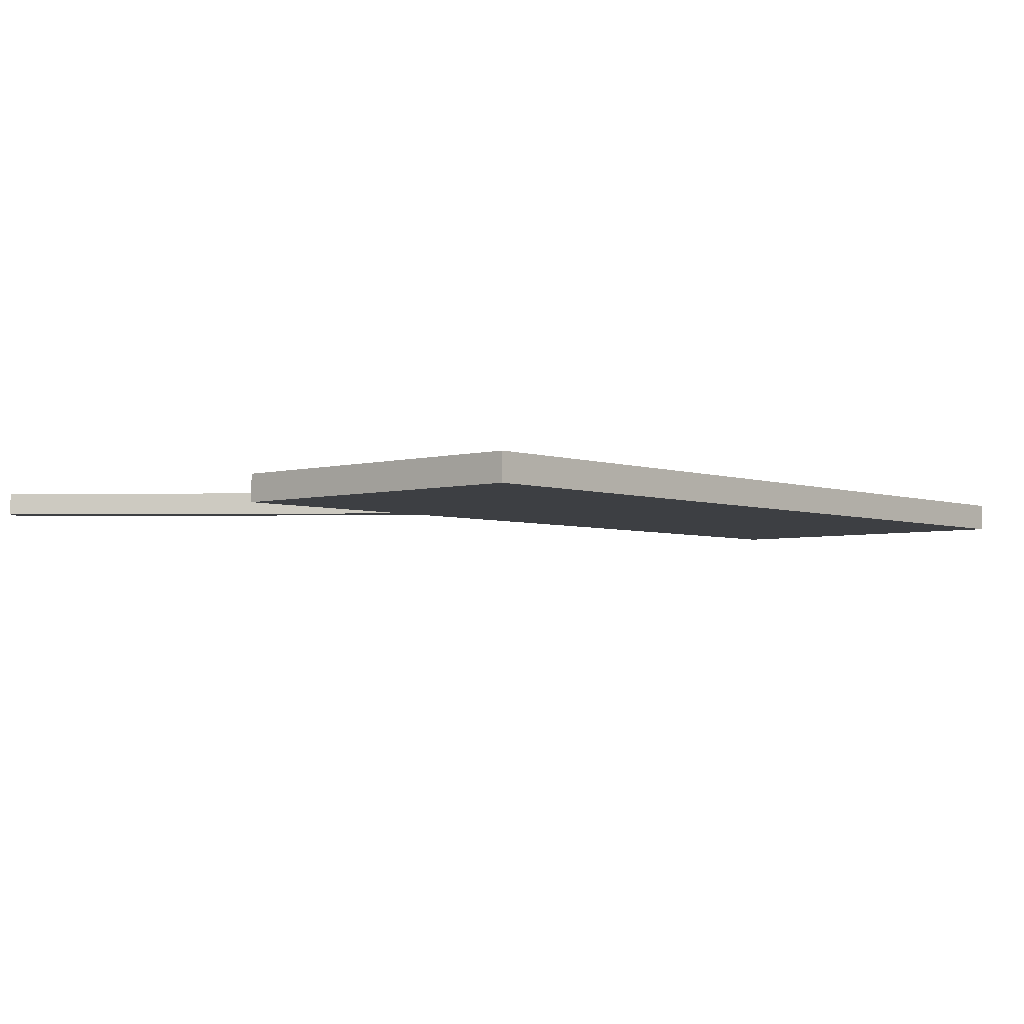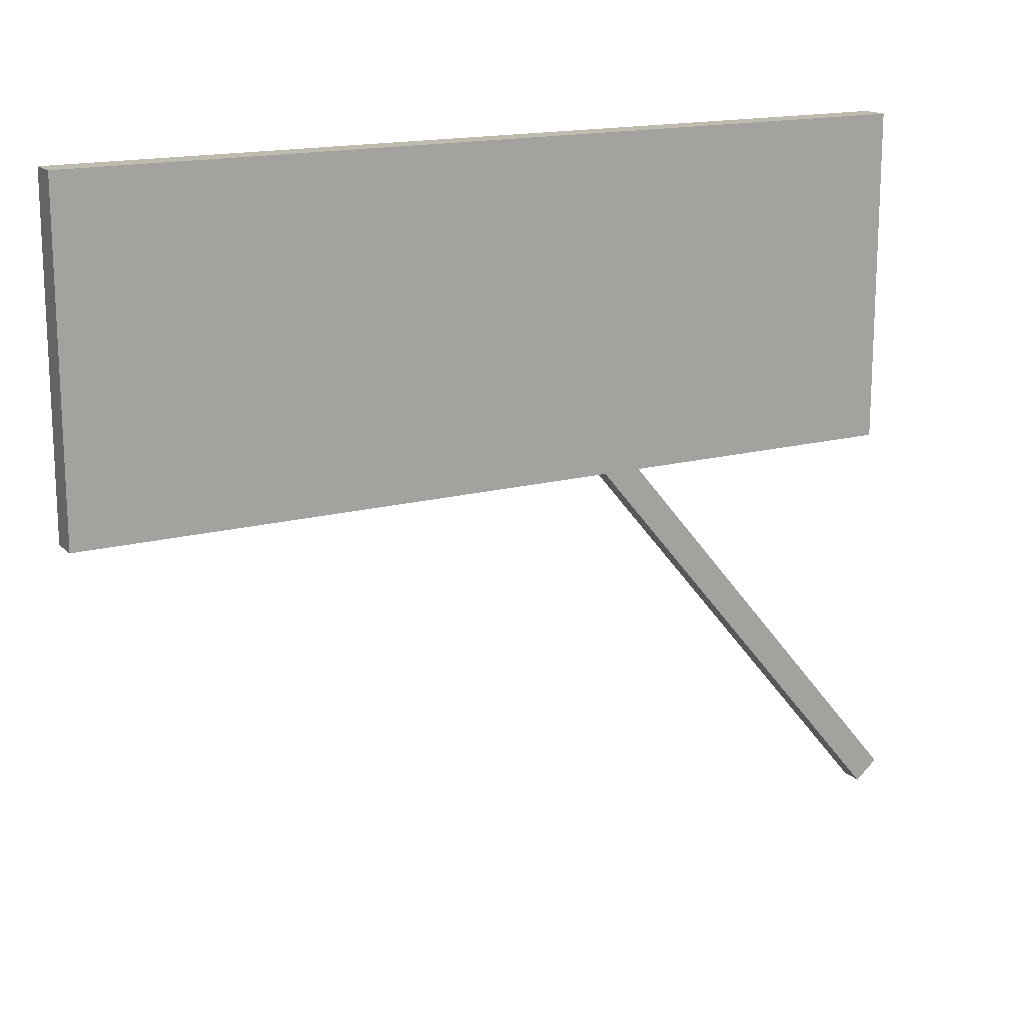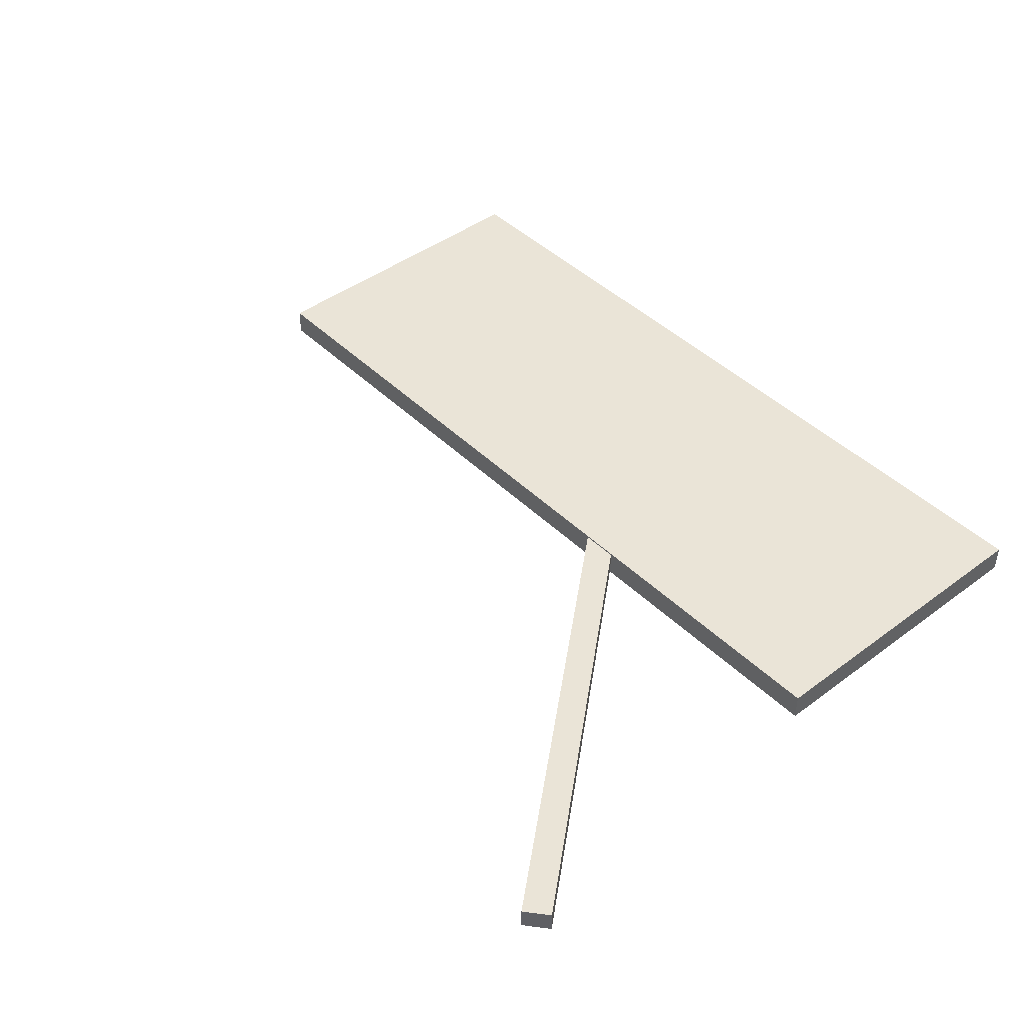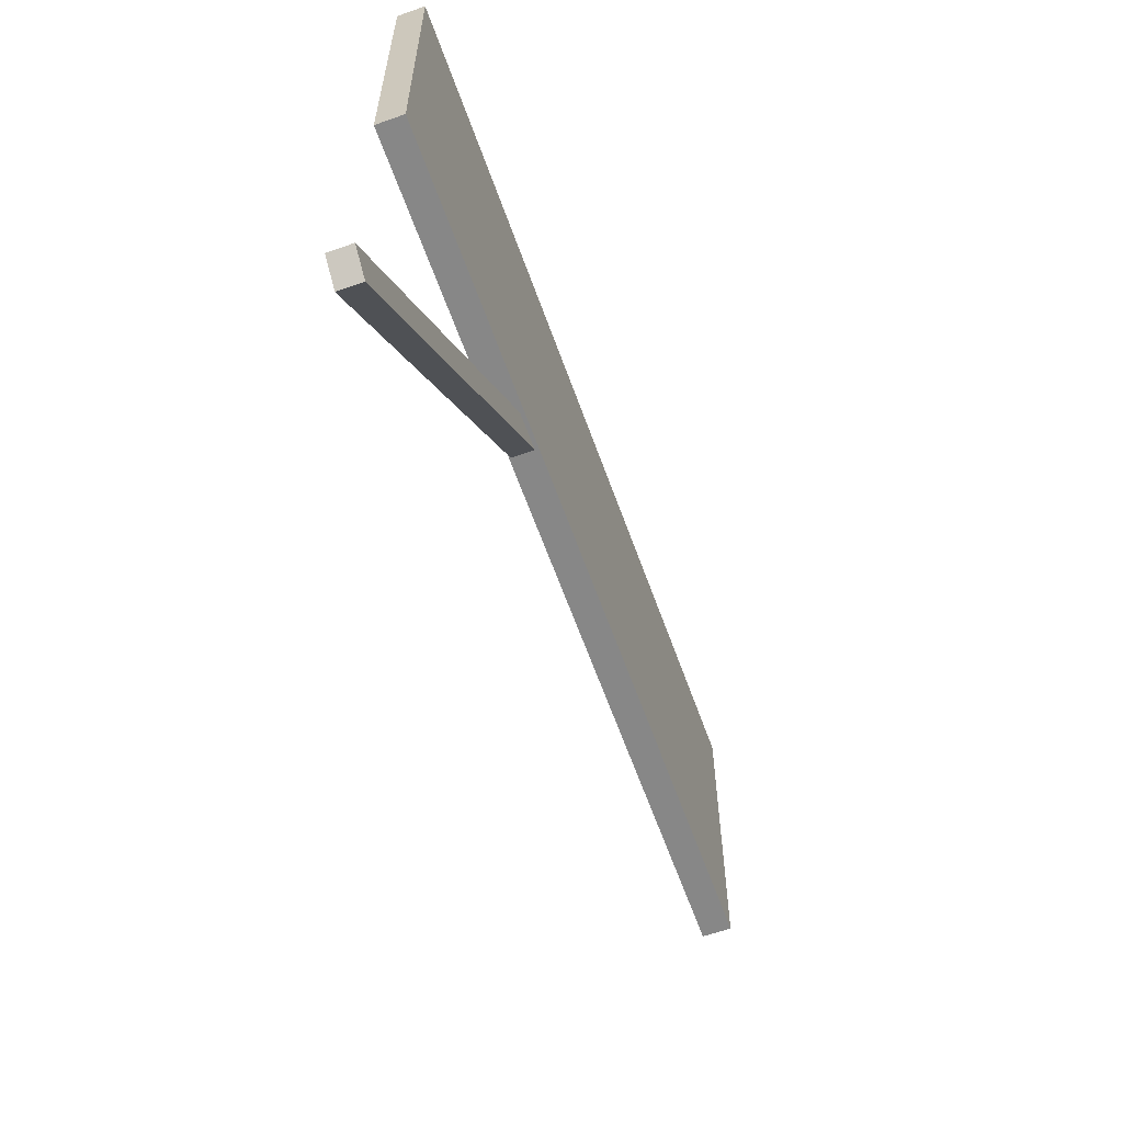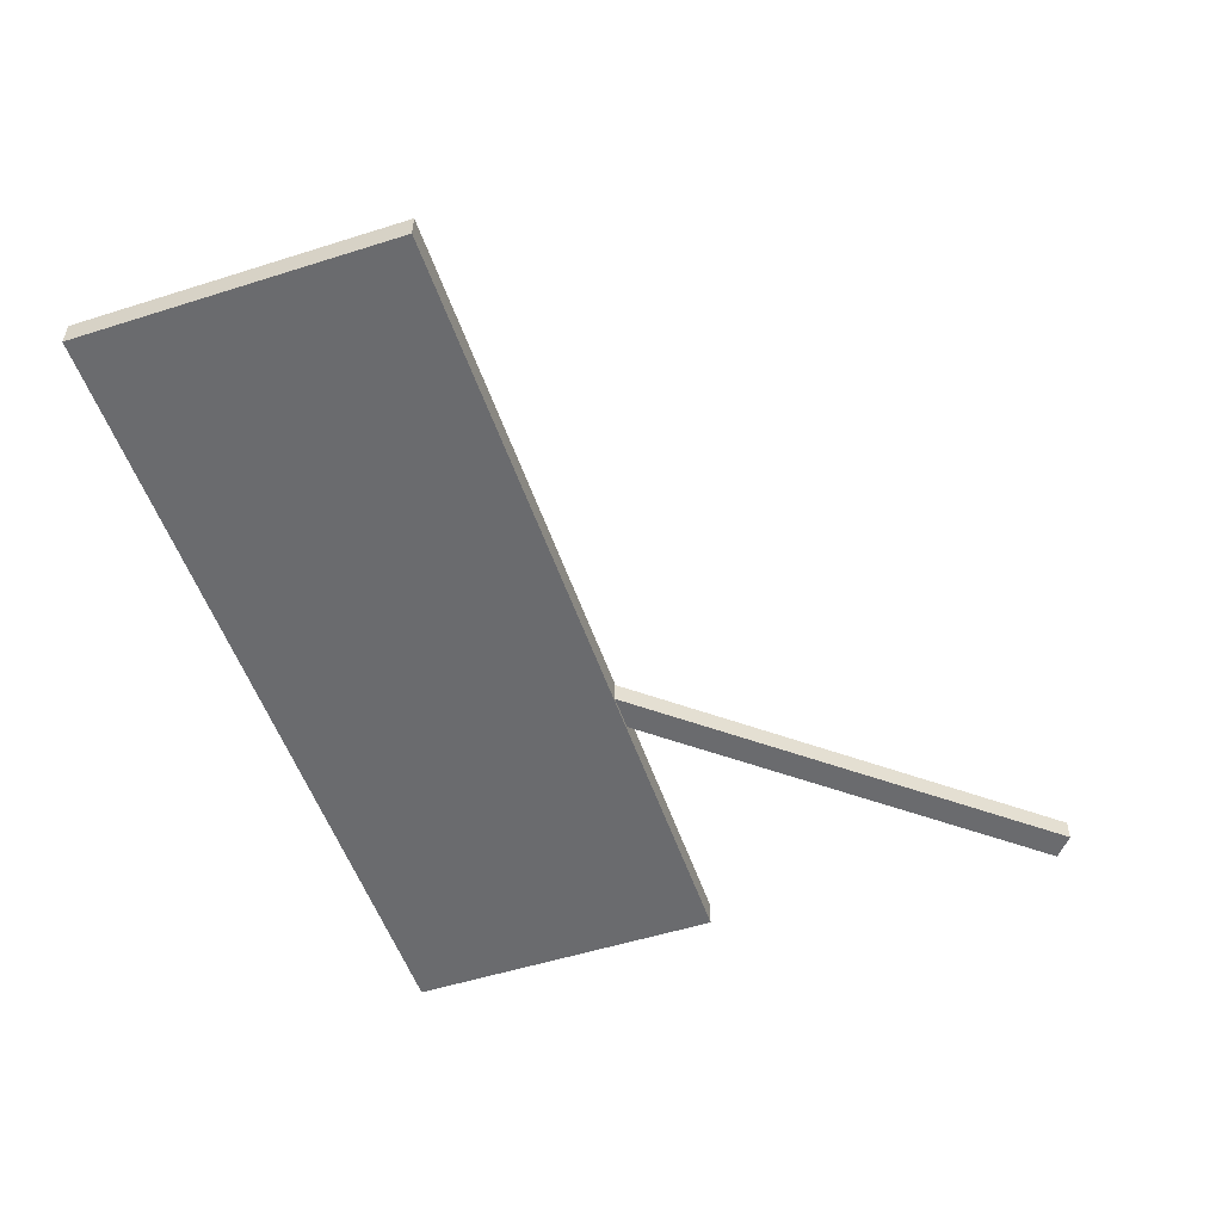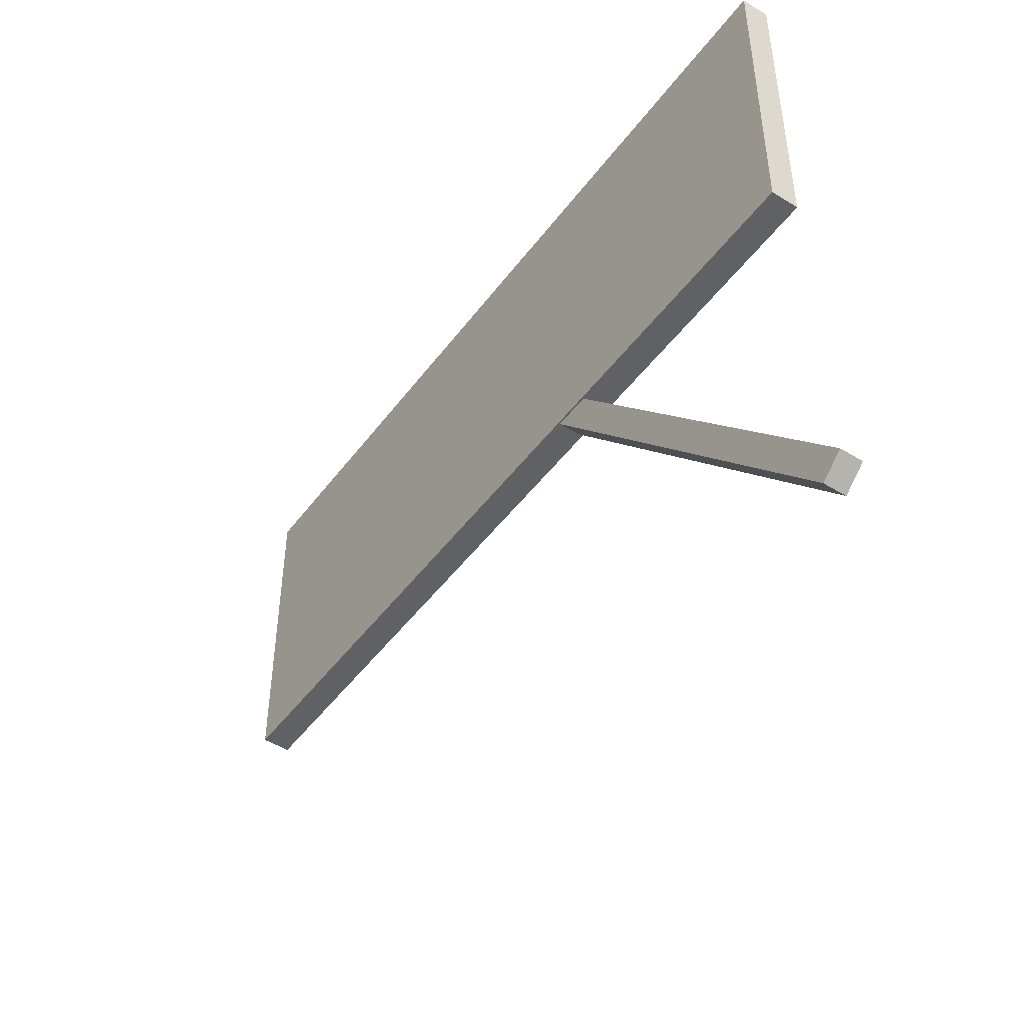
<metadata>
{"format":"obj","ext":"obj","renderer":"f3d","projection":"perspective","resolution":1024,"background":"white","views":[{"elev":-4.1,"azim":131.7,"up":"+Z"},{"elev":16.2,"azim":-28.9,"up":"+Y"},{"elev":43.8,"azim":48.7,"up":"+Z"},{"elev":-62.5,"azim":109.7,"up":"+Y"},{"elev":-53.3,"azim":-71.3,"up":"+Z"},{"elev":-47.9,"azim":55.1,"up":"+Y"}]}
</metadata>
<code>
g Cube.004
v -5.265 -0.001354 0.07761
v -5.265 1.999 0.07761
v -5.265 -0.001354 -0.09163
v -5.265 1.999 -0.09163
v -0.05823 -0.001354 0.07761
v -0.05823 1.999 0.07761
v -0.05823 -0.001354 -0.09163
v -0.05823 1.999 -0.09163
v -0.02035 -2.349 0.06733
v -2.293 0.3597 0.06733
v -0.02035 -2.349 -0.06733
v -2.293 0.3597 -0.06733
v 0.114 -2.236 0.06733
v -2.159 0.4724 0.06733
v 0.114 -2.236 -0.06733
v -2.159 0.4724 -0.06733
g Cube.004_Cube.004_testSign.002
f 1 2 4 3
f 3 4 8 7
f 7 8 6 5
f 5 6 2 1
f 3 7 5 1
f 8 4 2 6
g Cube.004_Cube.004_Metal
f 9 10 12 11
f 11 12 16 15
f 15 16 14 13
f 13 14 10 9
f 11 15 13 9
f 16 12 10 14

</code>
